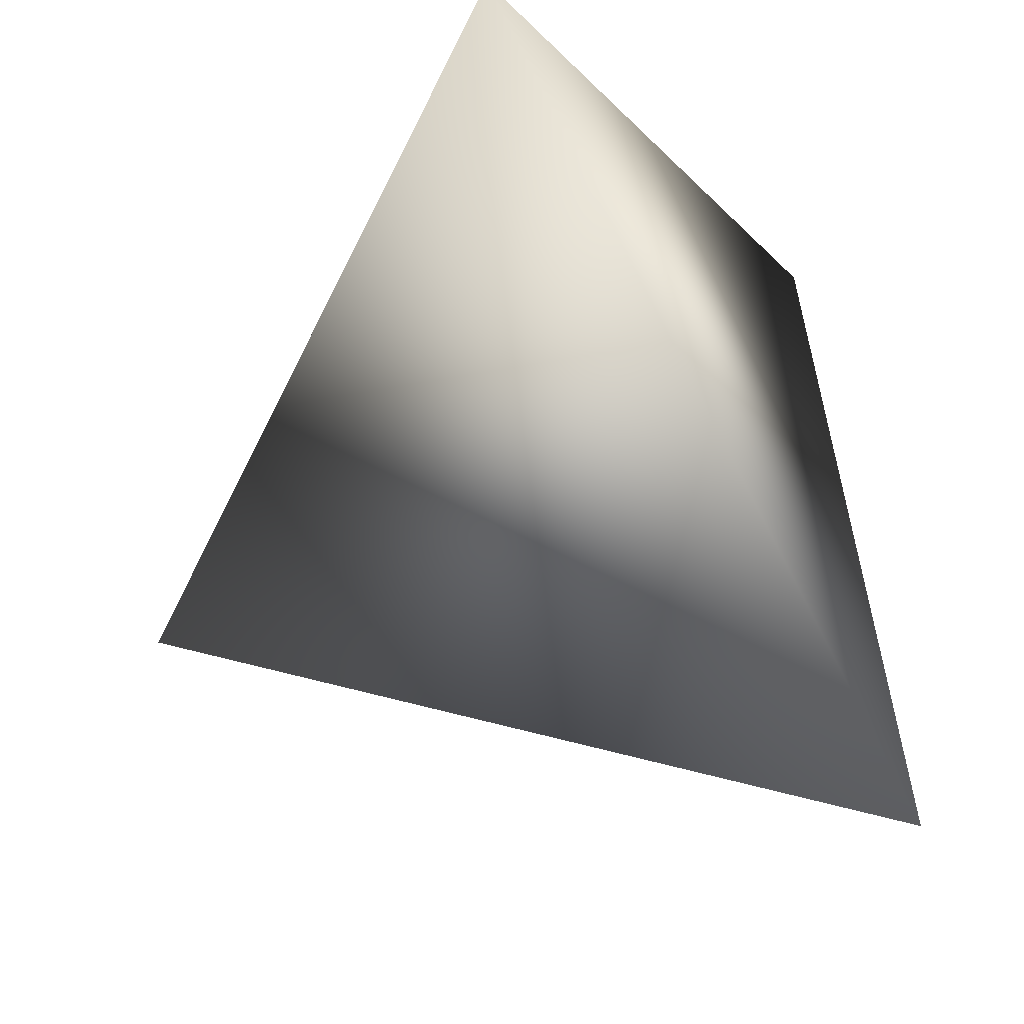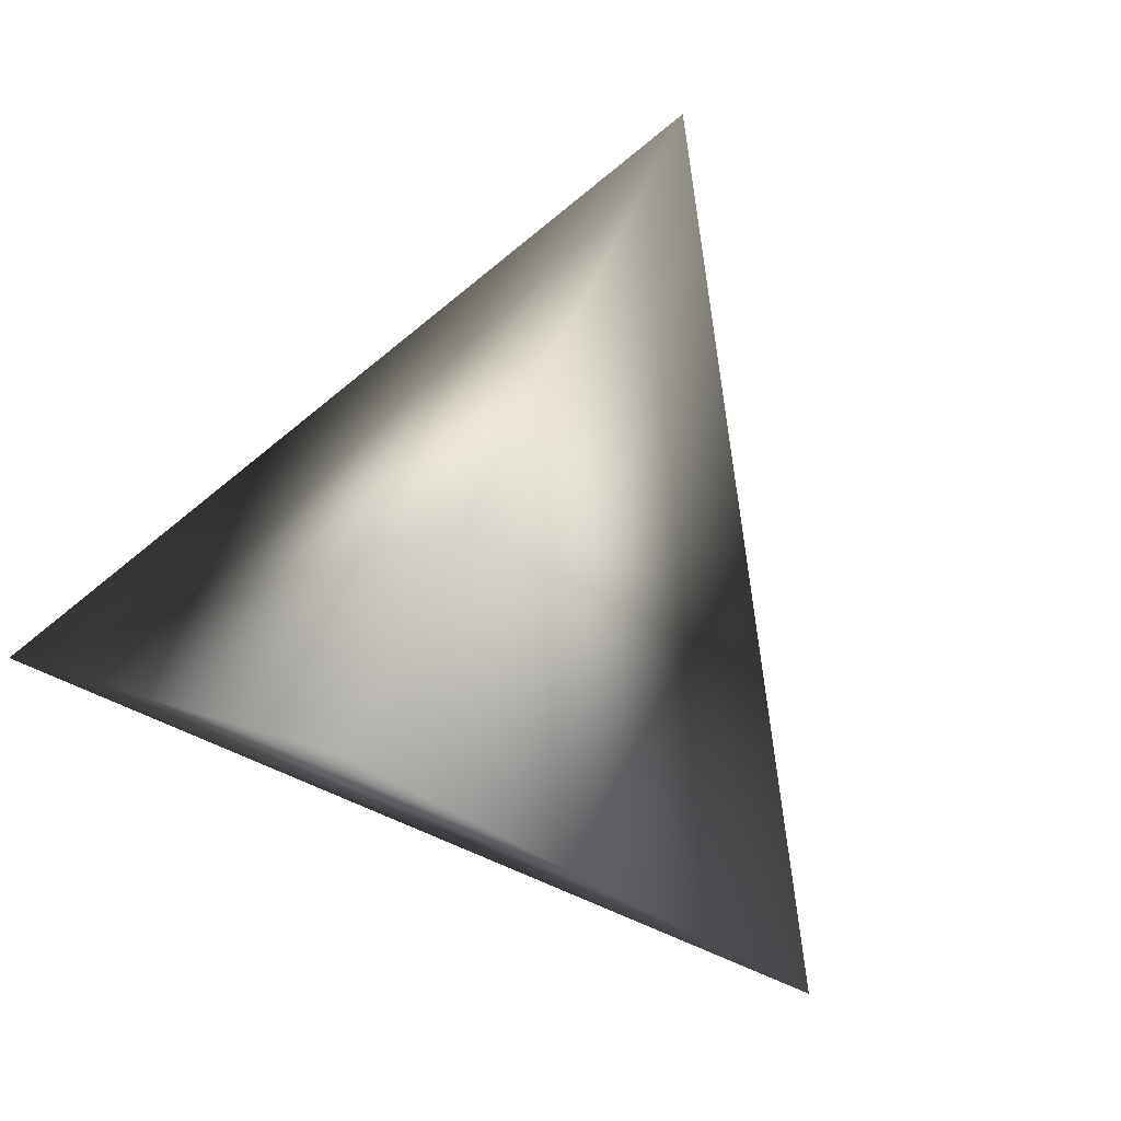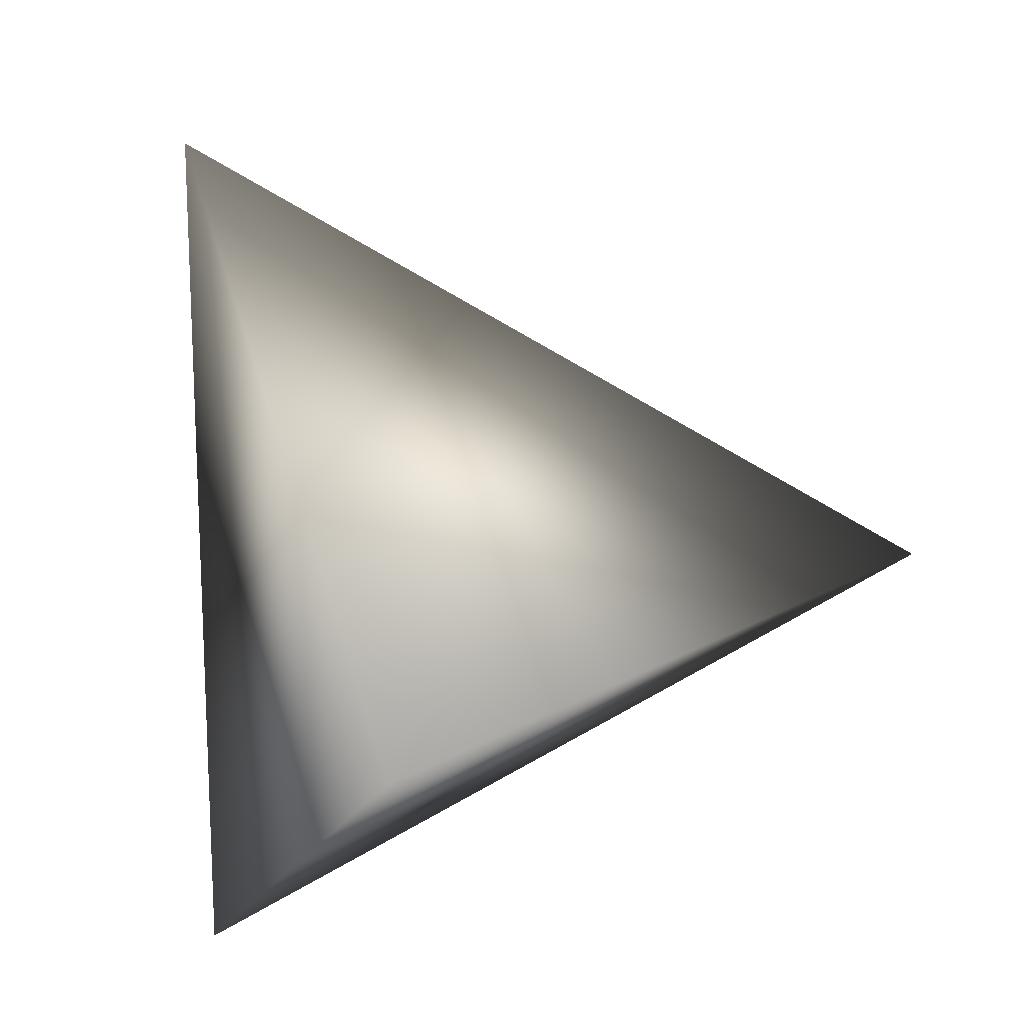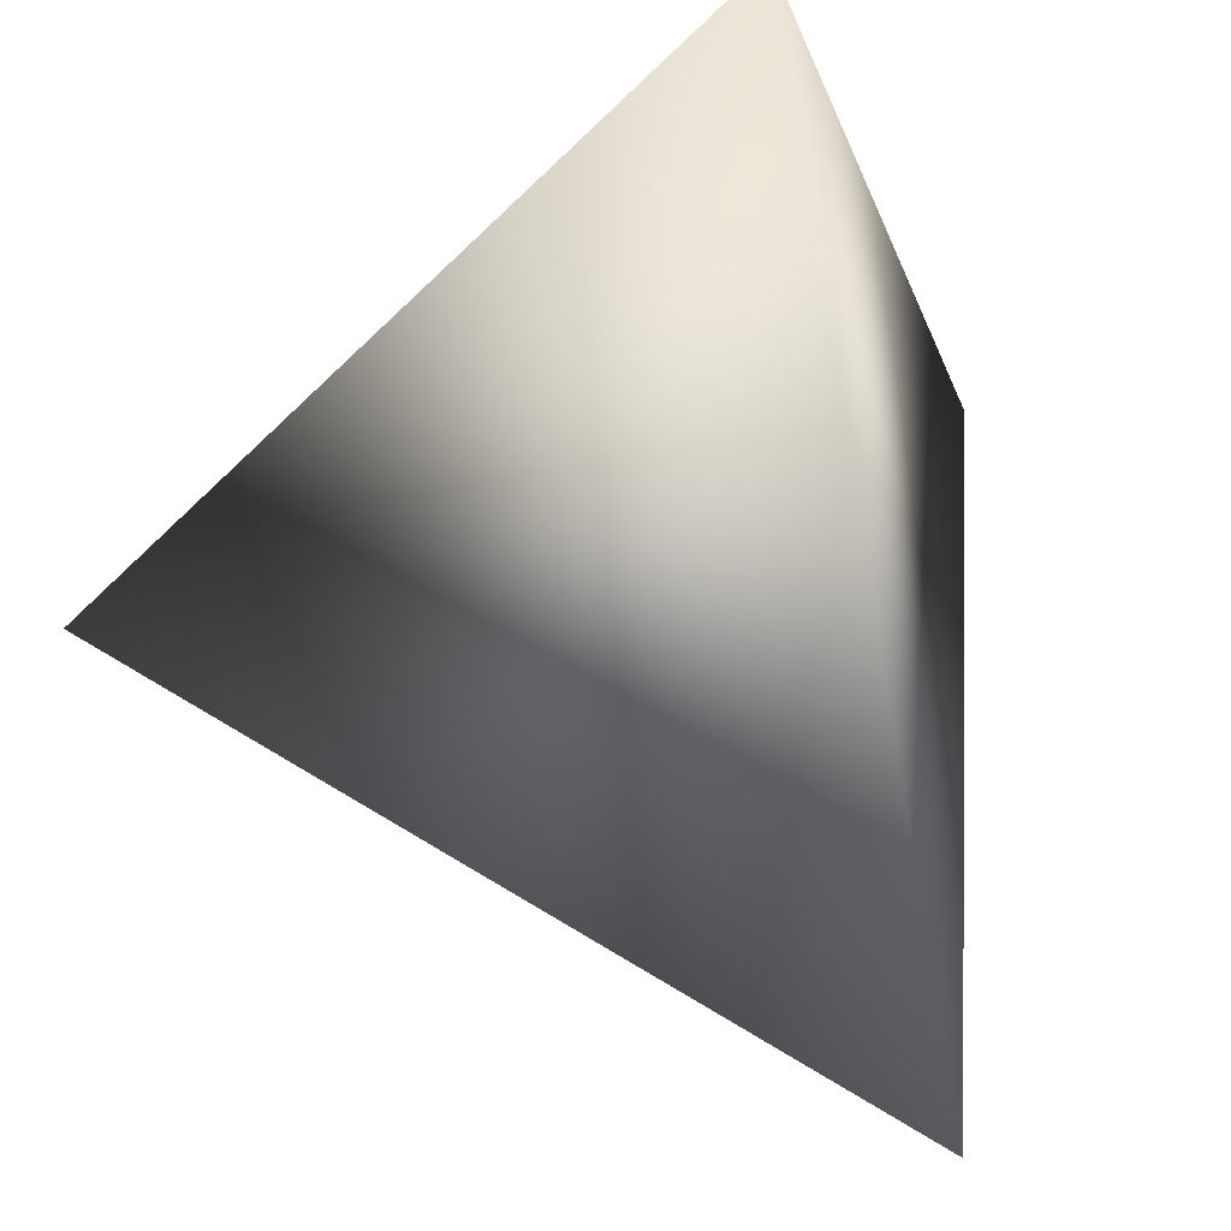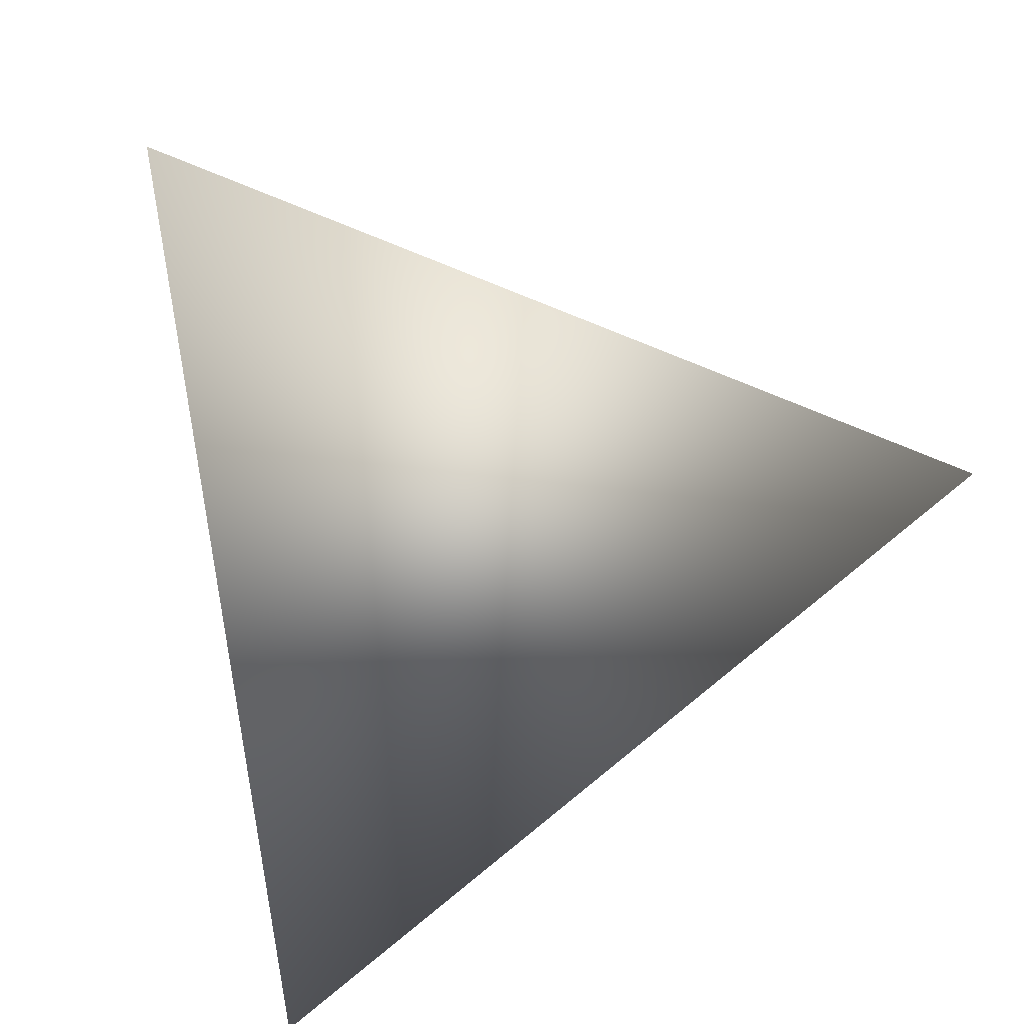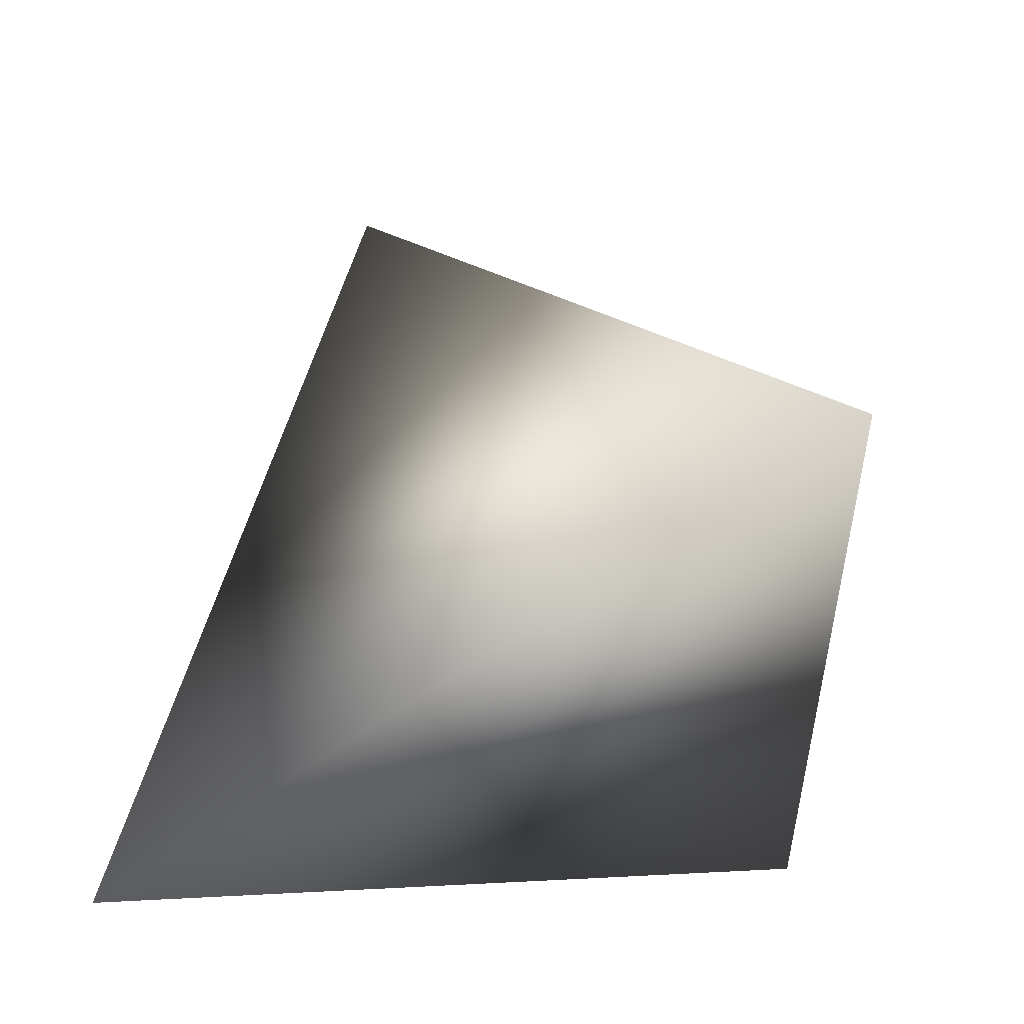
<metadata>
{"format":"obj","ext":"obj","renderer":"f3d","projection":"perspective","resolution":1024,"background":"white","views":[{"elev":76.0,"azim":170.7,"up":"+Z"},{"elev":69.6,"azim":-43.8,"up":"+Y"},{"elev":-21.3,"azim":8.5,"up":"+Y"},{"elev":-75.1,"azim":-146.3,"up":"+Y"},{"elev":39.5,"azim":27.5,"up":"+Y"},{"elev":-10.7,"azim":78.7,"up":"+Y"}]}
</metadata>
<code>
v -2.988 4.229 -0.2603
v -2.89 3.965 -0.1585
v -2.742 4.105 -0.3782
v -3.011 3.985 -0.4323
f 1 3 4
f 1 2 3
f 4 2 1
f 3 2 4

</code>
